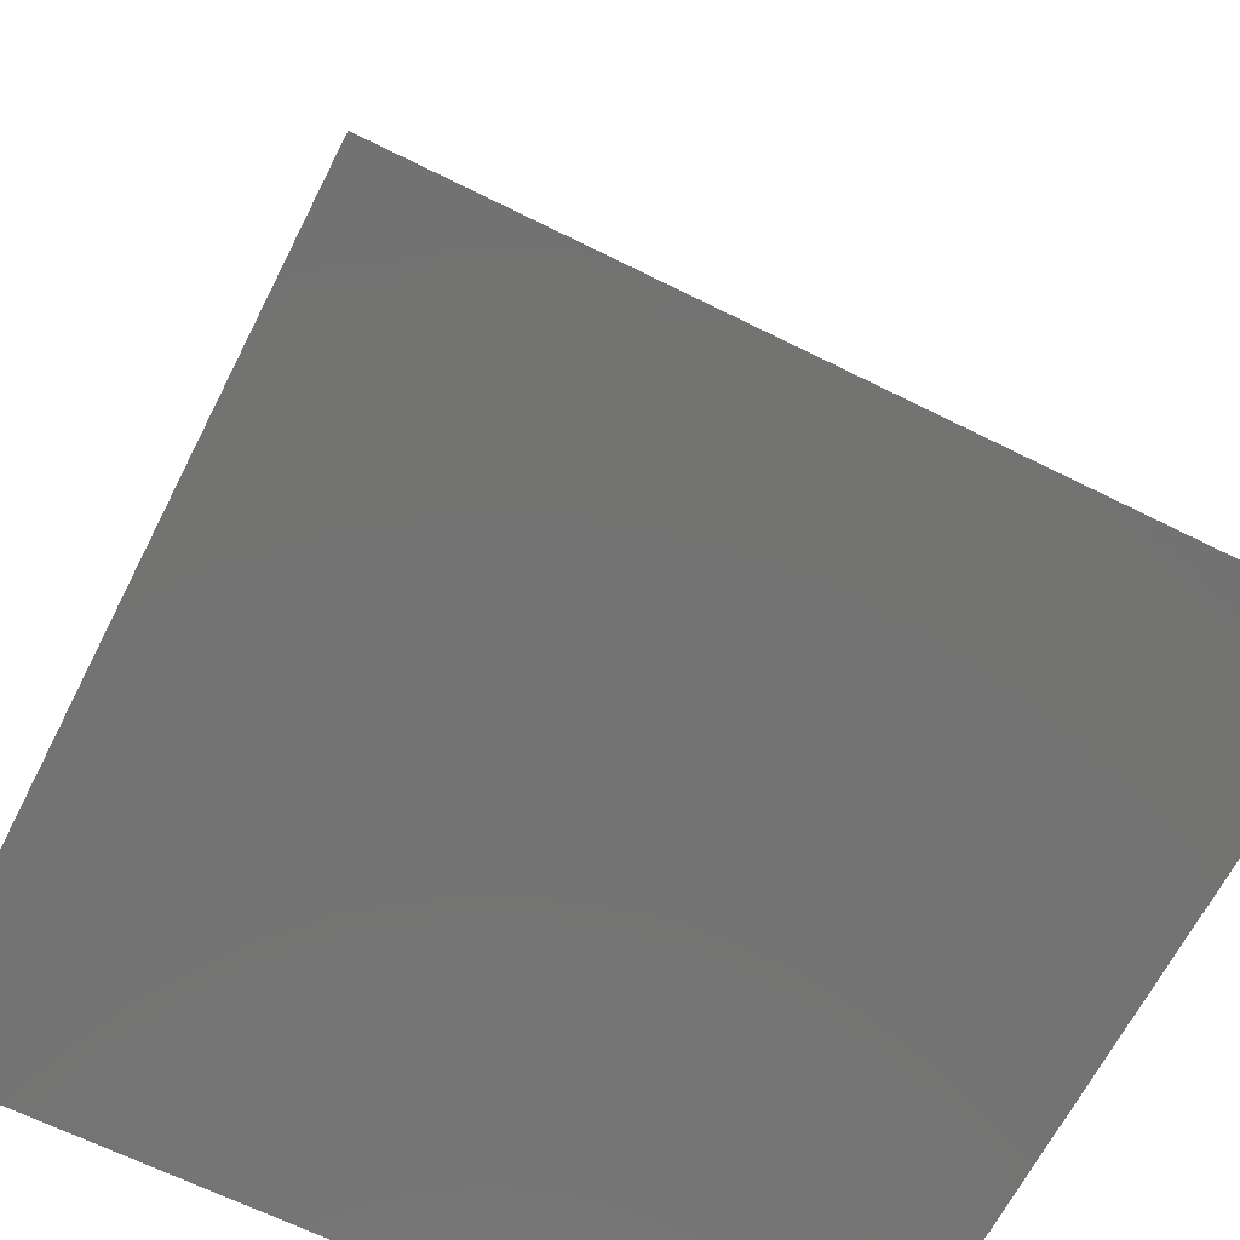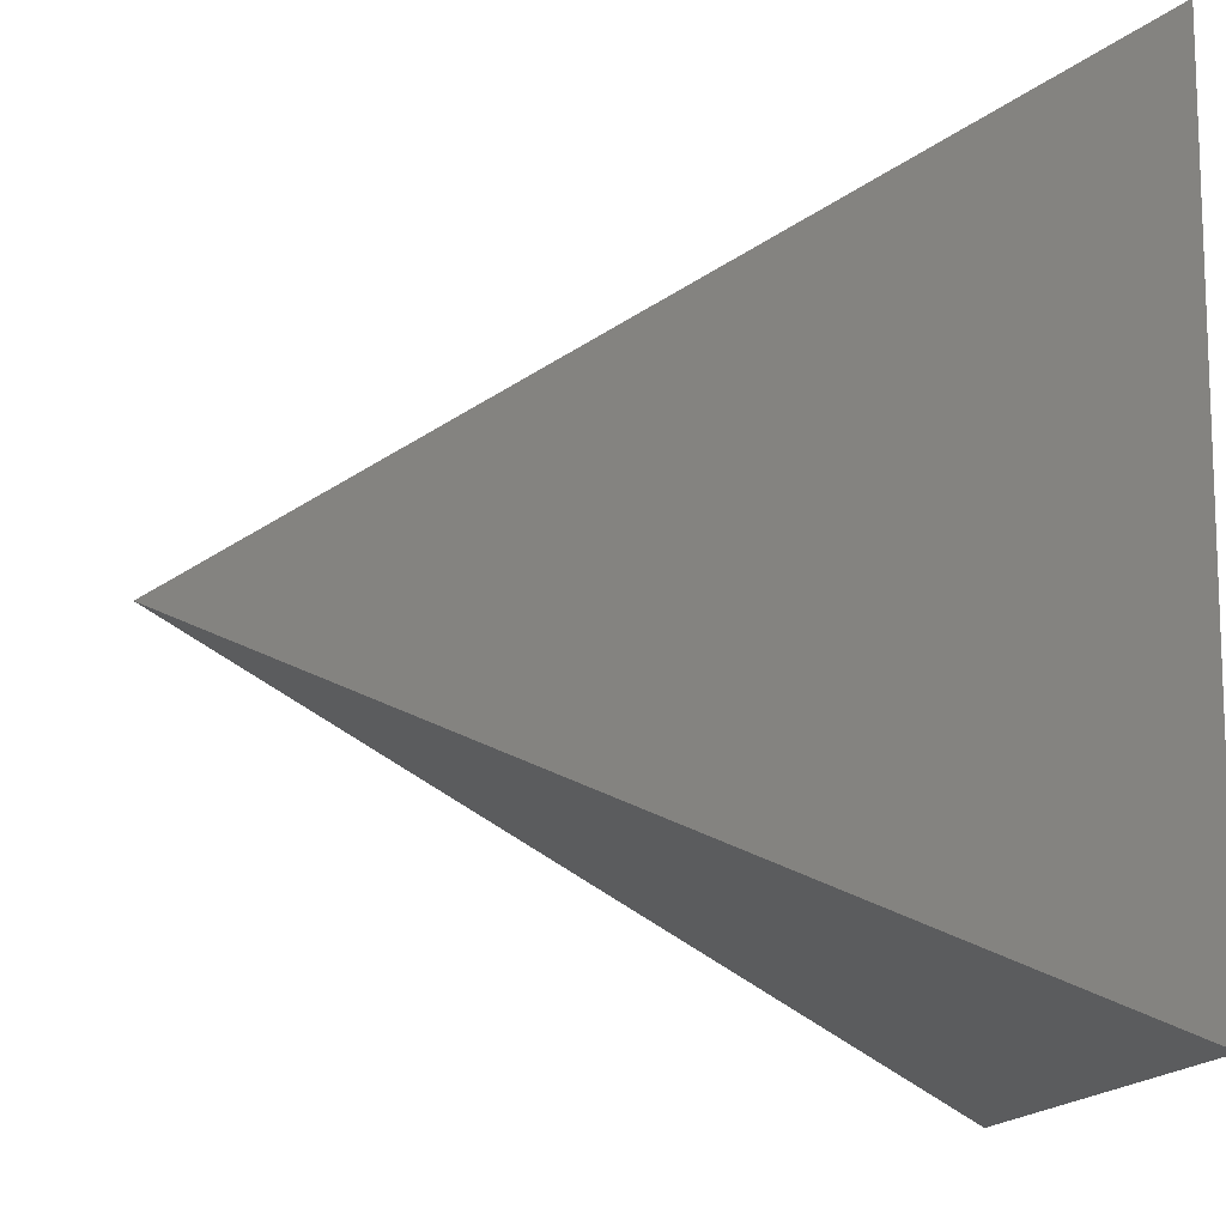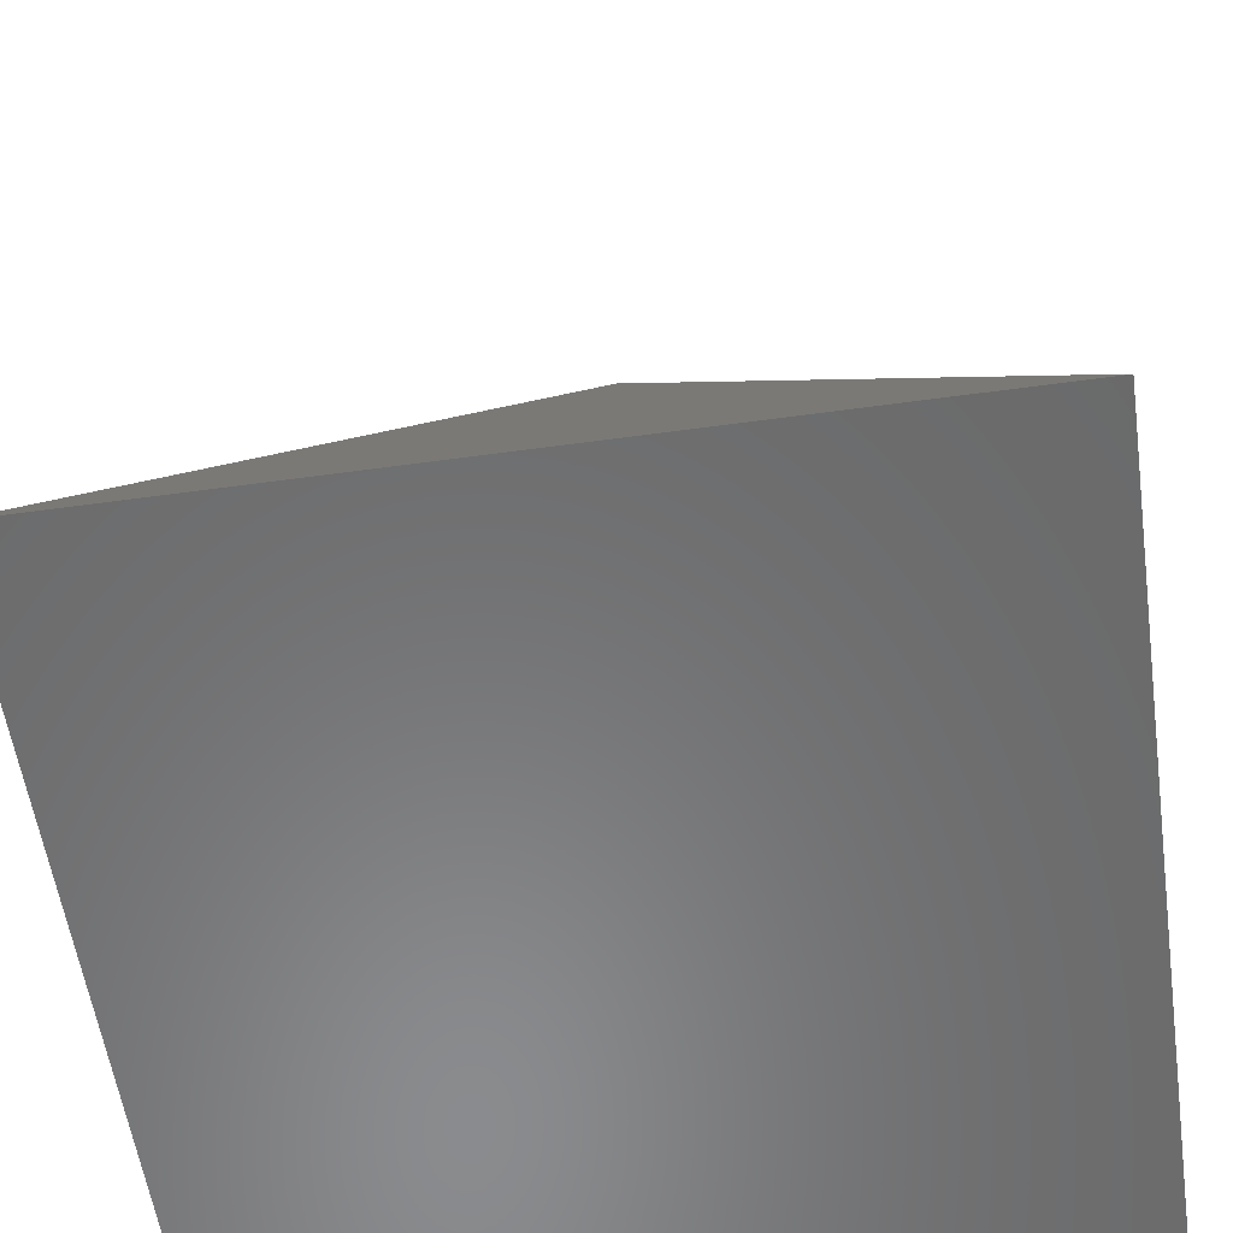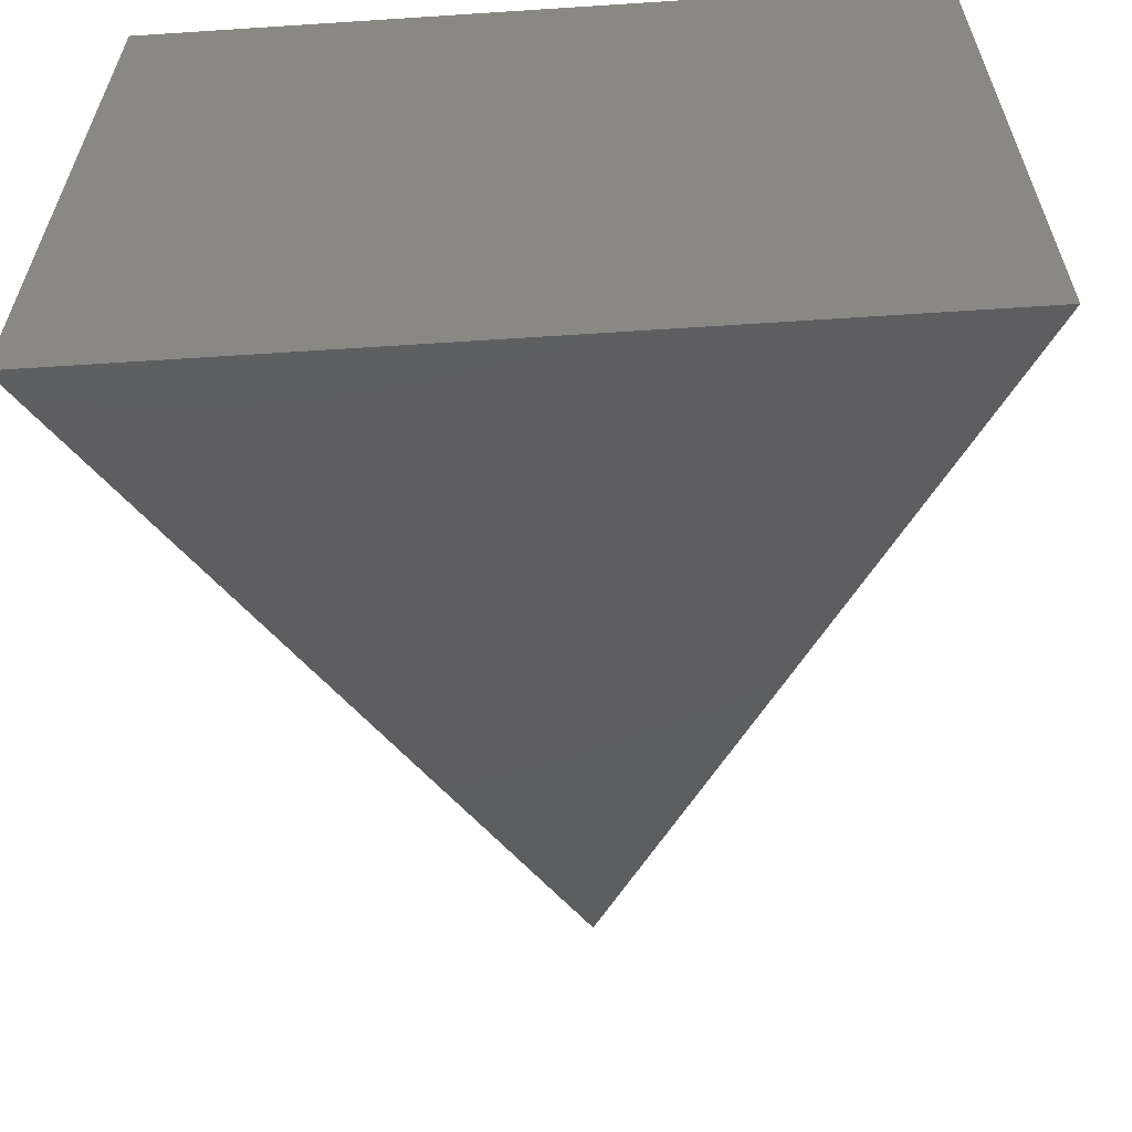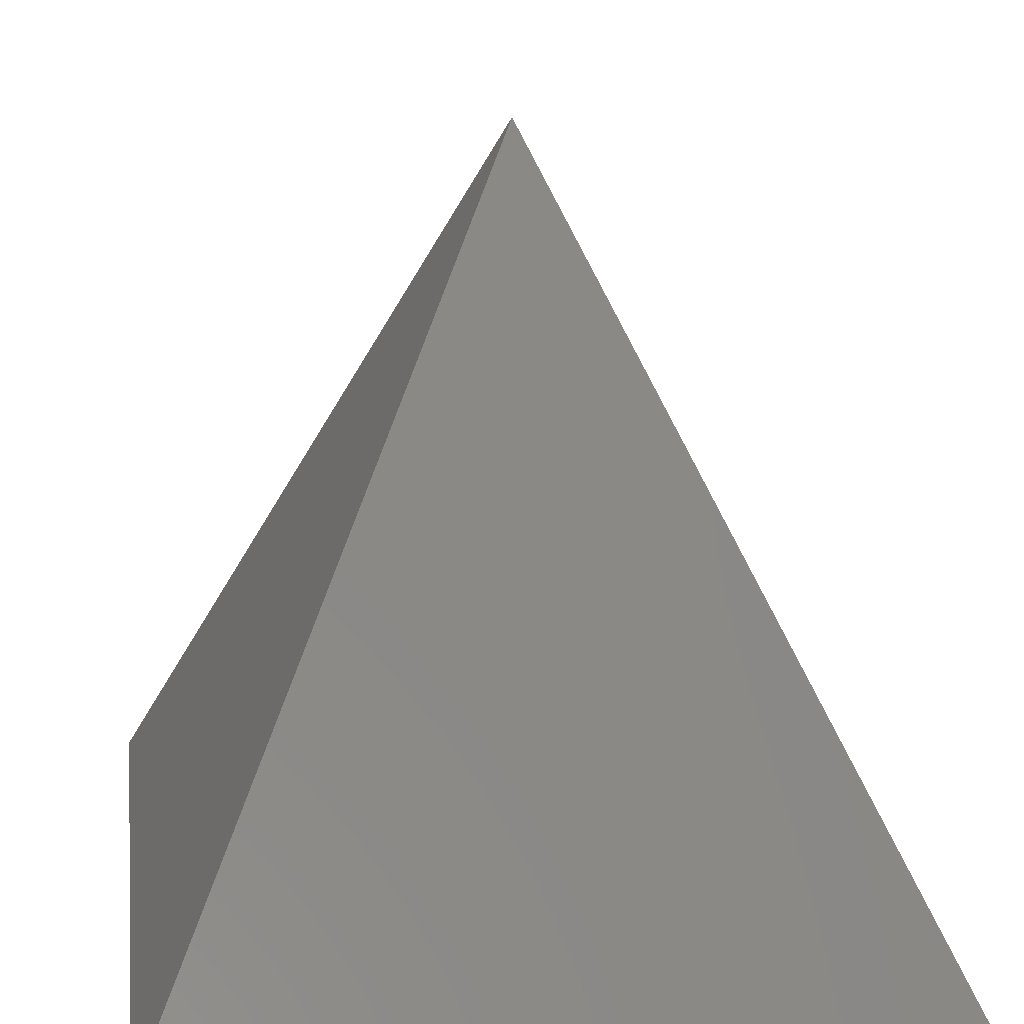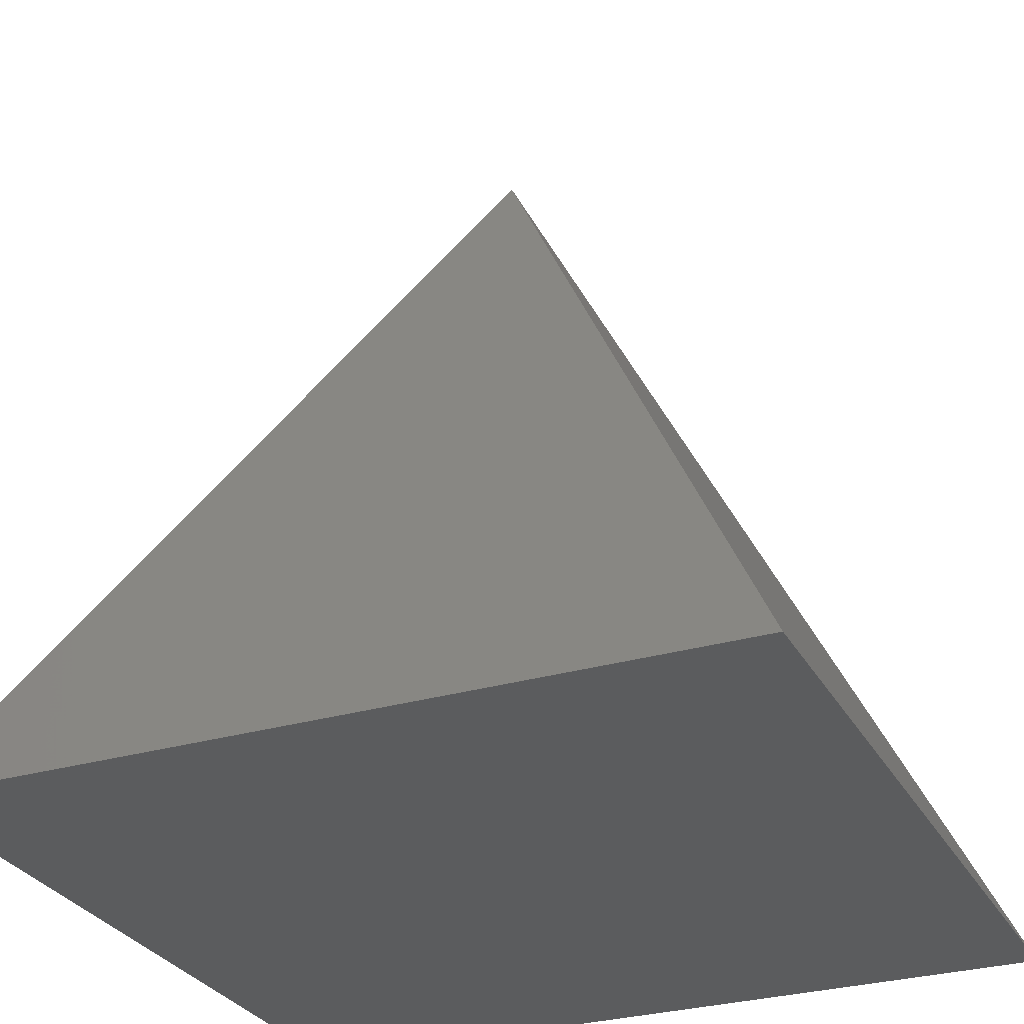
<metadata>
{"format":"stl","ext":"stl","renderer":"f3d","projection":"perspective","resolution":1024,"background":"white","views":[{"elev":-65.0,"azim":63.2,"up":"+Y"},{"elev":-13.0,"azim":-96.4,"up":"+Z"},{"elev":-56.7,"azim":8.2,"up":"+Y"},{"elev":-62.2,"azim":3.8,"up":"+Z"},{"elev":18.4,"azim":-97.9,"up":"+Y"},{"elev":-29.3,"azim":-156.4,"up":"+Y"}]}
</metadata>
<code>
# stl→obj: 5 verts, 6 faces
v 10 0.0001 0.0001006
v 10 0.0001 10
v 0.0001 0.0001 0.0001006
v 0.0001 0.0001 10
v 5 10 5
f 1 2 3
f 3 2 4
f 5 4 2
f 5 3 4
f 5 2 1
f 5 1 3

</code>
